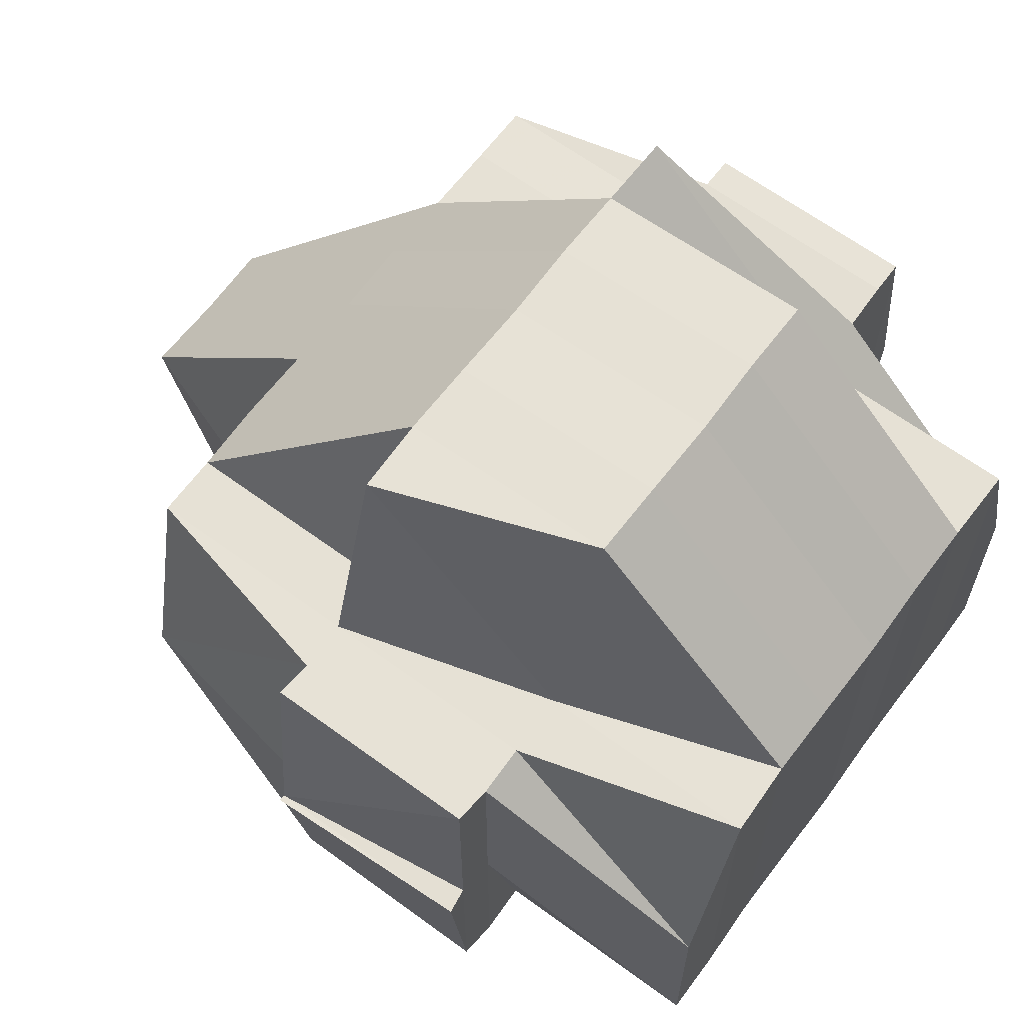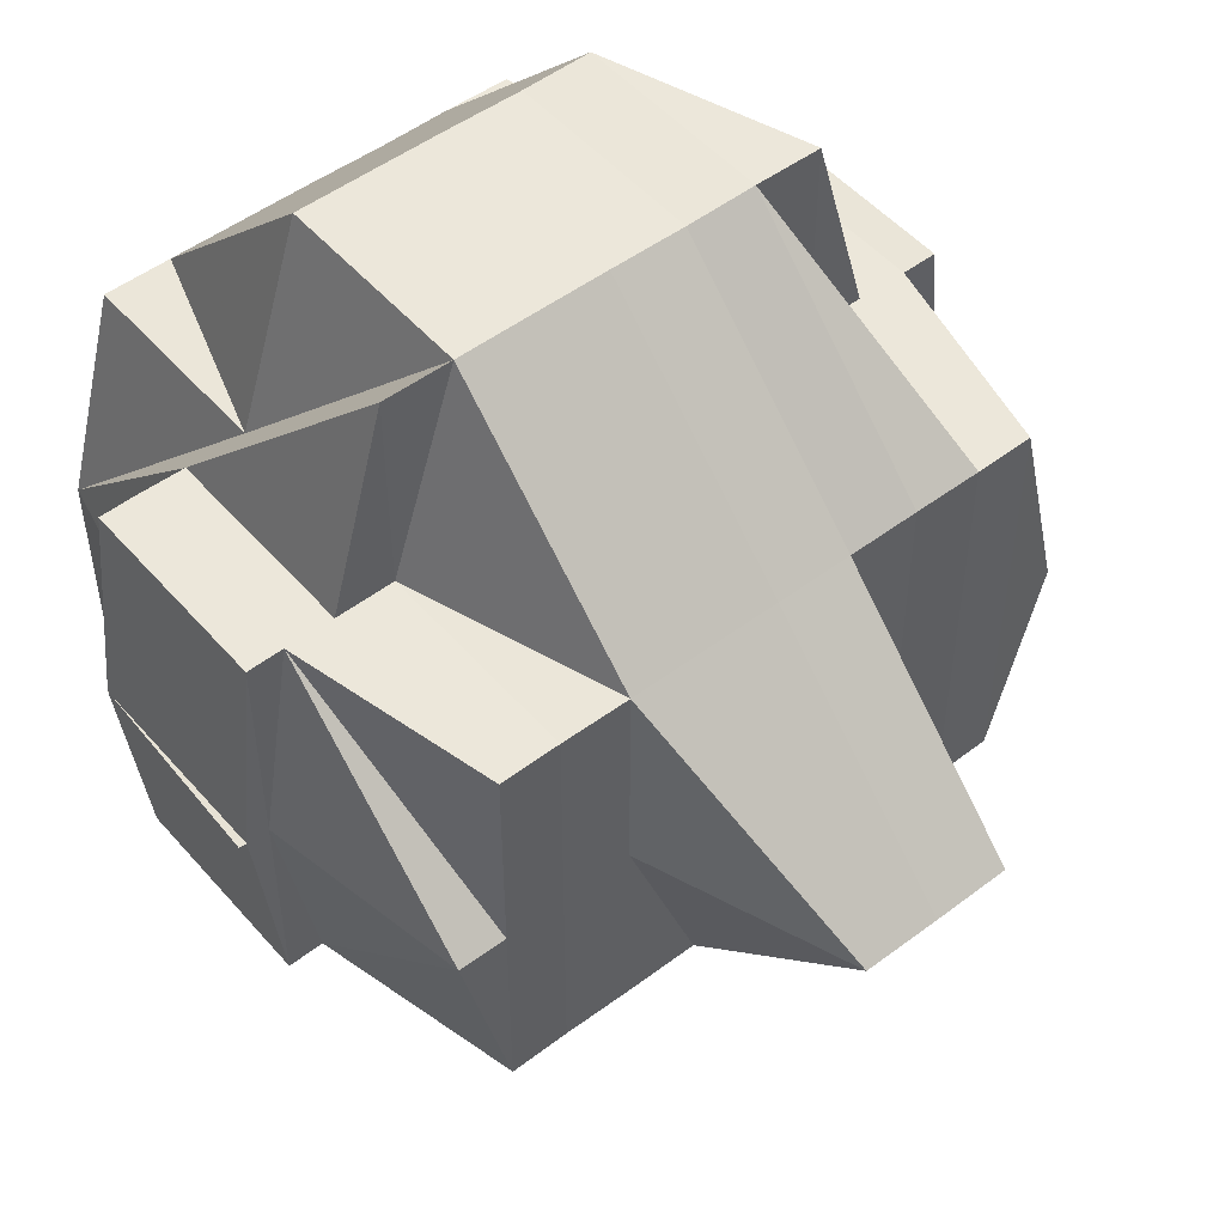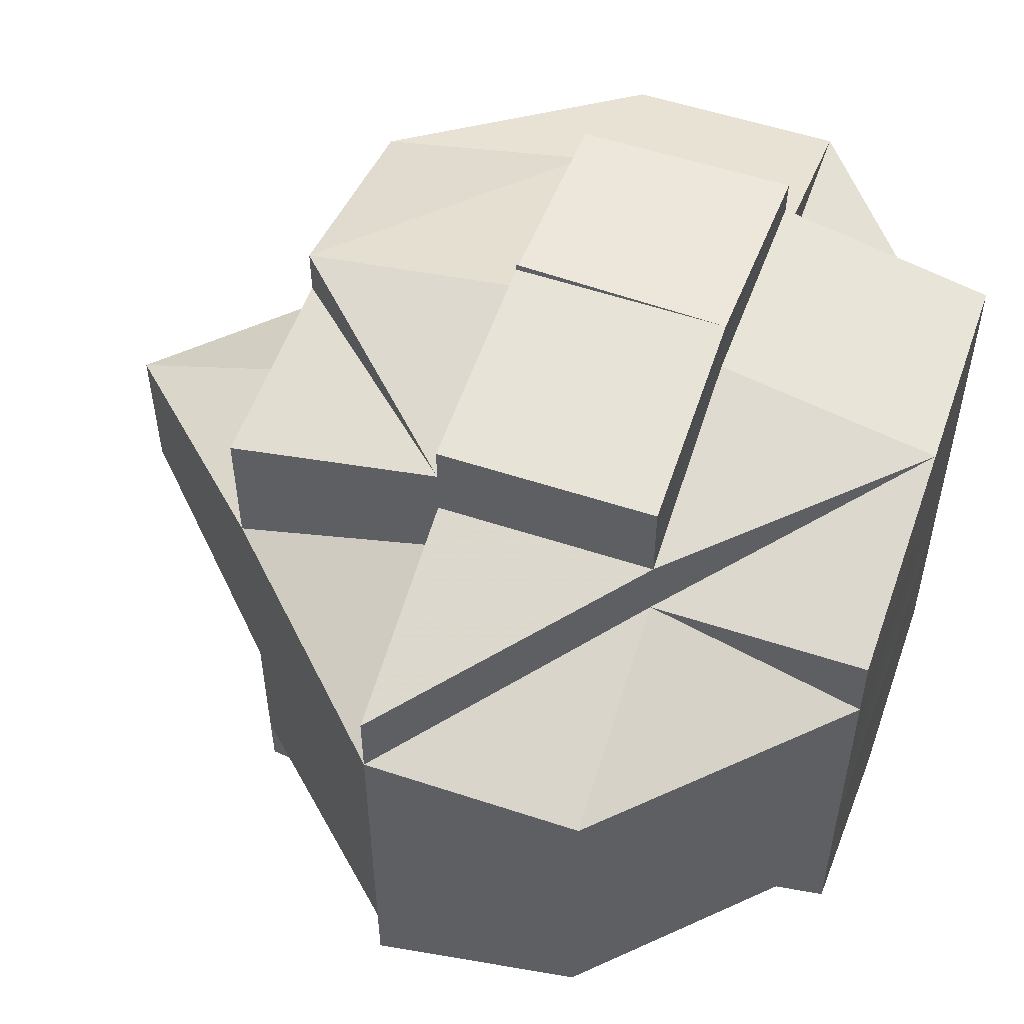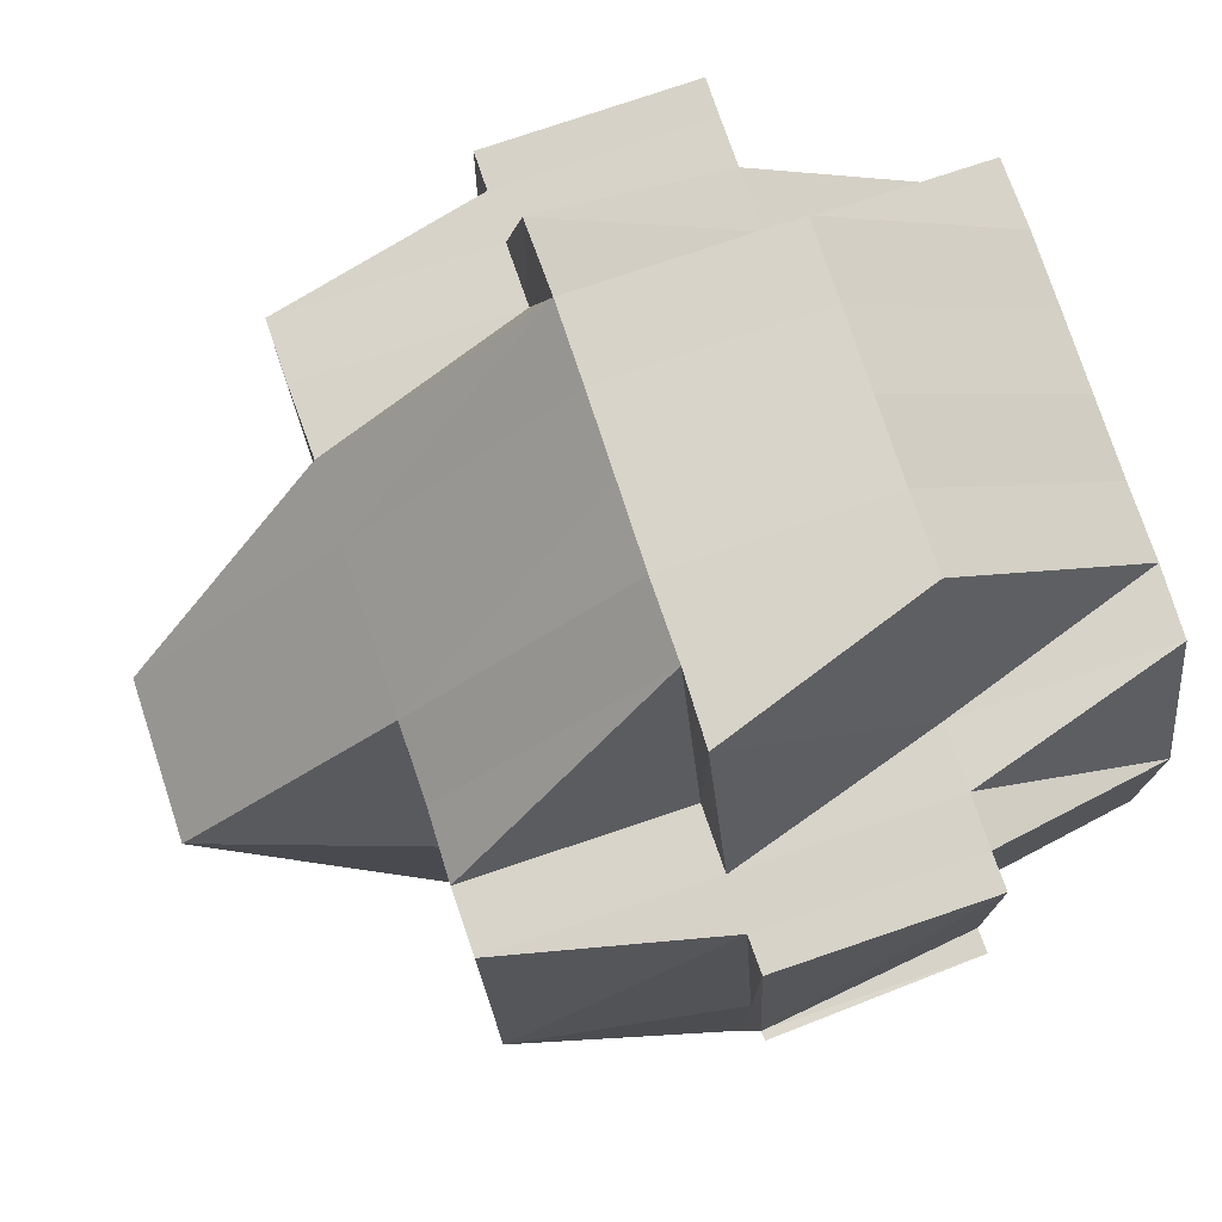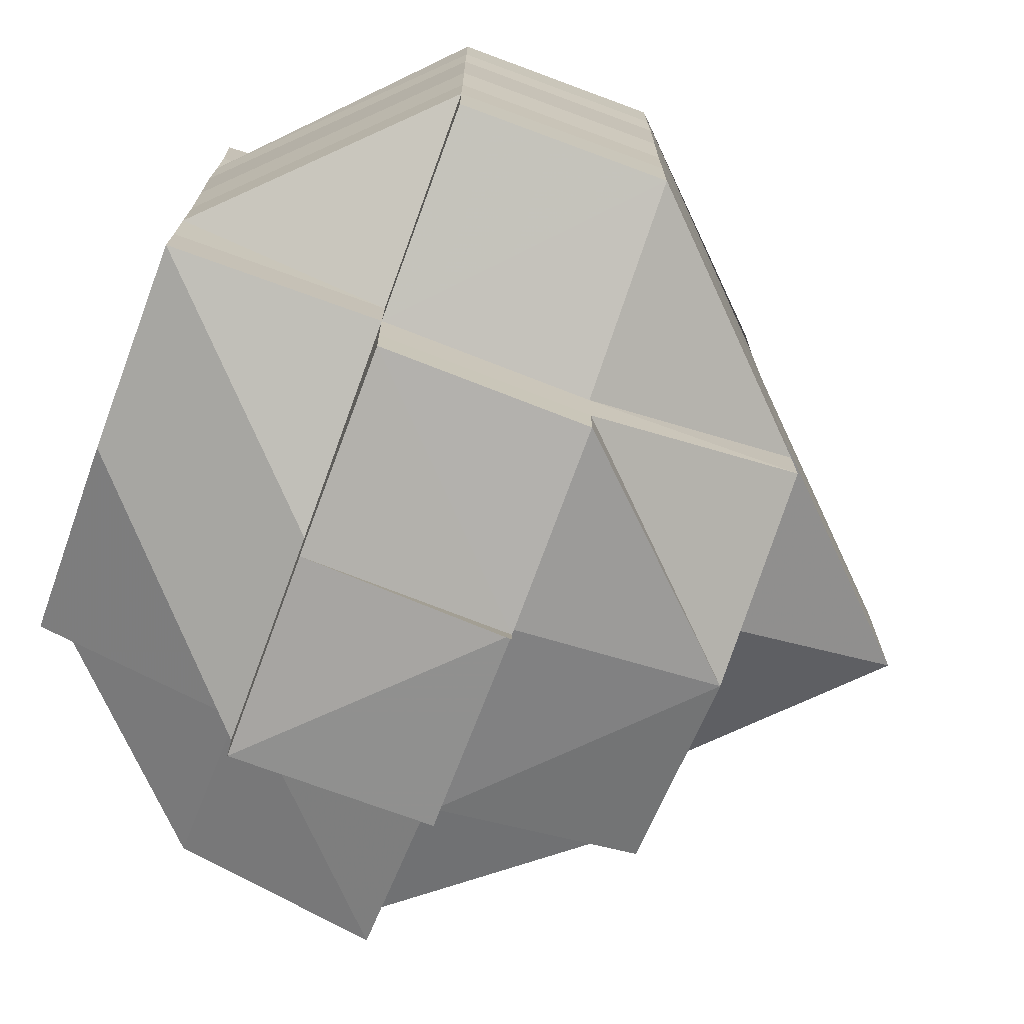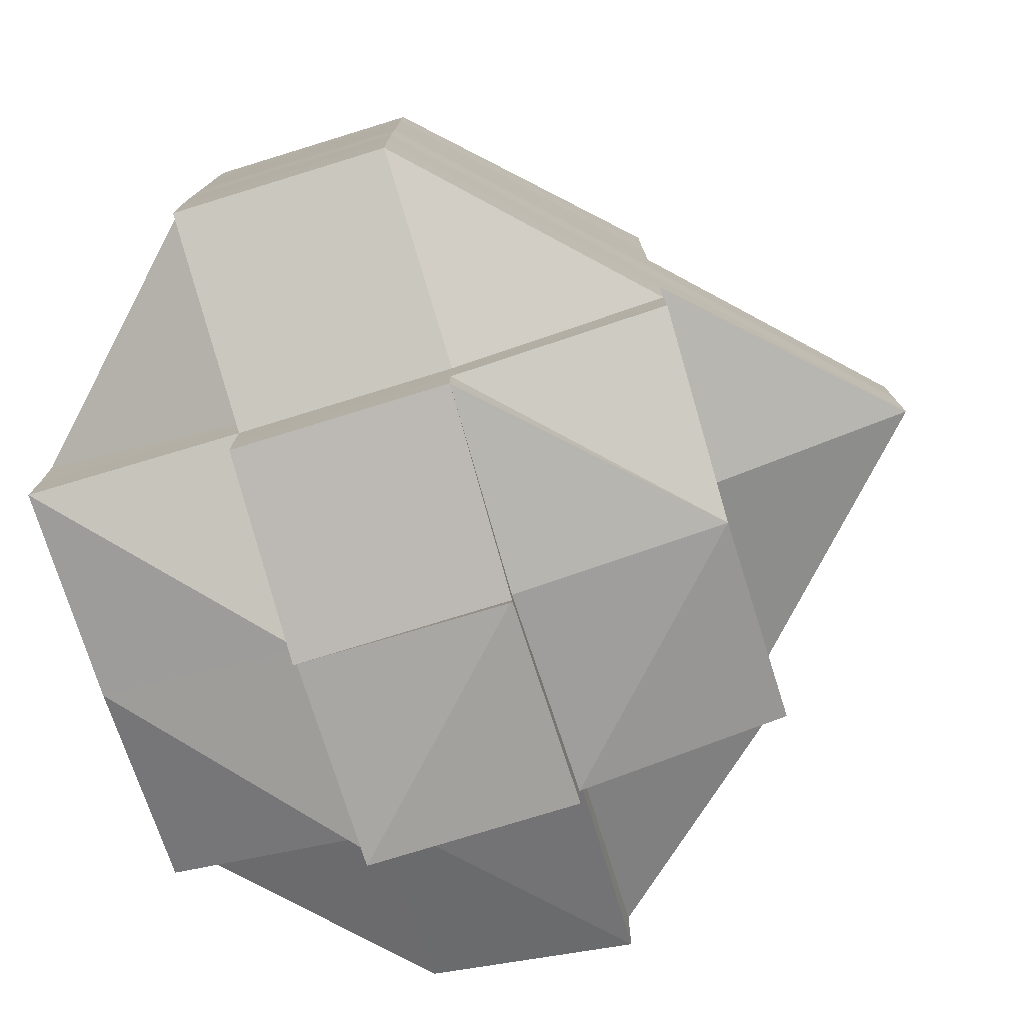
<metadata>
{"format":"obj","ext":"obj","renderer":"f3d","projection":"perspective","resolution":1024,"background":"white","views":[{"elev":63.9,"azim":-143.6,"up":"+Y"},{"elev":50.6,"azim":50.6,"up":"+Y"},{"elev":54.3,"azim":-160.6,"up":"+Z"},{"elev":76.4,"azim":161.4,"up":"+Y"},{"elev":-72.8,"azim":-20.5,"up":"+Z"},{"elev":-77.7,"azim":16.8,"up":"+Z"}]}
</metadata>
<code>
o 3418
v 2158 1895 13
v 2158 1895 13
v 2158 1895 13
v 2158 1895 13
v 2158 1895 13
v 2158 1894 13
v 2158 1895 13
v 2158 1894 13
v 2158 1895 13
v 2158 1895 13
v 2158 1895 13
v 2158 1895 13
v 2158 1895 13
v 2158 1895 12.99
v 2158 1895 12.99
v 2158 1895 13
v 2158 1895 12.99
v 2158 1895 13
v 2158 1895 12.99
v 2158 1895 12.99
v 2158 1895 12.99
v 2158 1895 12.99
v 2158 1895 12.99
v 2158 1895 12.99
v 2158 1895 12.99
v 2158 1895 12.99
v 2158 1895 12.99
v 2158 1895 12.99
v 2158 1895 12.98
v 2158 1895 12.98
v 2158 1895 12.99
v 2158 1895 12.98
v 2158 1895 12.98
v 2158 1895 12.98
v 2158 1895 12.98
v 2158 1895 12.98
v 2158 1895 12.98
v 2158 1895 12.99
v 2158 1895 12.99
v 2158 1895 12.98
v 2158 1895 12.98
v 2158 1895 12.99
v 2158 1895 12.98
v 2158 1895 12.98
v 2158 1895 12.98
v 2158 1895 12.98
v 2158 1895 12.98
v 2158 1895 12.99
v 2158 1895 12.97
v 2158 1895 12.99
v 2158 1894 12.99
v 2158 1894 12.99
v 2158 1894 12.99
v 2158 1894 12.99
v 2158 1894 12.99
v 2158 1894 12.99
v 2158 1894 12.99
v 2158 1894 12.99
v 2158 1894 12.99
v 2158 1894 12.99
v 2158 1895 12.99
v 2158 1895 12.99
v 2158 1895 12.99
v 2158 1895 12.99
v 2158 1894 12.99
v 2158 1894 13
v 2158 1895 12.99
v 2158 1894 12.99
v 2158 1895 13
v 2158 1895 12.99
v 2158 1895 12.99
v 2158 1895 12.99
v 2158 1895 12.99
v 2158 1895 12.99
v 2158 1895 12.99
v 2158 1895 12.99
v 2158 1895 12.99
v 2158 1895 13
v 2158 1895 12.99
v 2158 1894 13
v 2158 1894 13
v 2158 1895 13
v 2158 1895 13
v 2158 1894 13
v 2158 1895 13
v 2158 1895 13
v 2158 1895 13
v 2158 1895 13
v 2158 1895 13
v 2158 1894 13
v 2158 1895 13
v 2158 1894 13
v 2158 1894 13
v 2158 1894 13
v 2158 1894 13
v 2158 1895 13
v 2158 1895 13
v 2158 1895 13
v 2158 1895 12.99
v 2158 1894 13
v 2158 1894 12.99
v 2158 1895 12.99
v 2158 1894 13
v 2158 1894 13
v 2158 1894 13
v 2158 1894 12.99
v 2158 1894 12.99
v 2158 1894 12.99
v 2158 1894 12.99
v 2158 1894 12.99
v 2158 1894 12.99
v 2158 1894 12.99
v 2158 1894 12.99
v 2158 1894 12.99
v 2158 1894 12.99
v 2158 1894 12.99
v 2158 1895 12.99
v 2158 1895 12.99
v 2158 1895 12.99
v 2158 1895 12.99
v 2158 1895 12.99
v 2158 1895 12.99
v 2158 1895 12.99
v 2158 1895 12.99
v 2158 1895 13
v 2158 1894 12.99
v 2158 1894 12.98
v 2158 1894 12.98
v 2158 1894 12.98
v 2158 1894 12.98
v 2158 1894 12.98
v 2158 1894 12.98
v 2158 1894 12.98
v 2158 1894 12.98
v 2158 1895 12.98
v 2158 1895 12.98
v 2158 1895 12.98
v 2158 1895 12.98
v 2158 1895 12.98
v 2158 1895 12.98
v 2158 1895 12.98
v 2158 1895 12.97
v 2158 1895 12.98
v 2158 1895 12.97
v 2158 1895 12.97
v 2158 1895 12.97
v 2158 1895 12.97
v 2158 1895 12.97
v 2158 1895 12.97
v 2158 1895 12.97
v 2158 1895 12.97
v 2158 1895 12.97
v 2158 1895 12.97
v 2158 1894 12.97
v 2158 1894 12.97
v 2158 1895 12.97
v 2158 1895 12.97
v 2158 1894 12.97
v 2158 1894 12.97
v 2158 1894 12.97
v 2158 1894 12.98
v 2158 1894 12.97
v 2158 1895 12.98
v 2158 1895 12.96
v 2158 1895 12.96
v 2158 1895 12.96
v 2158 1895 12.96
v 2158 1895 12.97
v 2158 1894 12.96
v 2158 1895 12.97
v 2158 1895 12.96
v 2158 1895 12.96
v 2158 1895 12.96
v 2158 1895 12.96
v 2158 1895 12.96
v 2158 1895 12.97
v 2158 1895 12.97
v 2158 1895 12.97
v 2158 1895 12.97
v 2158 1895 12.97
v 2158 1895 12.97
v 2158 1895 12.97
v 2158 1895 12.97
v 2158 1895 12.97
v 2158 1895 12.97
v 2158 1894 12.97
v 2158 1894 12.97
v 2158 1895 12.97
v 2158 1894 12.97
v 2158 1894 12.97
v 2158 1895 12.97
v 2158 1895 12.97
v 2158 1895 12.97
v 2158 1894 12.97
v 2158 1894 12.98
v 2158 1894 12.98
v 2158 1894 12.97
v 2158 1894 12.97
v 2158 1894 12.98
v 2158 1894 12.97
v 2158 1894 12.97
v 2158 1894 12.97
v 2158 1894 12.97
v 2158 1894 12.97
v 2158 1894 12.97
v 2158 1894 12.97
v 2158 1894 12.97
v 2158 1894 12.97
v 2158 1894 12.97
v 2158 1894 12.97
v 2158 1894 12.97
v 2158 1894 12.97
v 2158 1894 12.96
v 2158 1894 12.97
v 2158 1894 12.97
v 2158 1894 12.97
v 2158 1894 12.97
v 2158 1894 12.96
v 2158 1894 12.96
v 2158 1894 12.96
v 2158 1894 12.96
v 2158 1895 12.96
v 2158 1895 12.96
v 2158 1895 12.96
v 2158 1894 12.96
v 2158 1894 12.96
v 2158 1895 12.96
v 2158 1894 12.97
v 2158 1895 12.96
v 2158 1895 12.97
v 2158 1895 12.96
v 2158 1895 12.96
v 2158 1895 12.96
v 2158 1895 12.96
v 2158 1895 12.96
v 2158 1895 12.96
v 2158 1895 12.96
v 2158 1895 12.96
v 2158 1895 12.96
v 2158 1894 12.97
v 2158 1894 12.97
v 2158 1894 12.97
v 2158 1895 12.96
v 2158 1895 12.96
v 2158 1894 12.96
v 2158 1895 12.96
v 2158 1894 12.96
v 2158 1895 12.96
v 2158 1895 12.96
v 2158 1895 12.96
v 2158 1895 12.96
v 2158 1895 12.96
v 2158 1895 12.96
v 2158 1894 12.96
v 2158 1895 12.96
v 2158 1895 12.96
v 2158 1894 12.99
v 2158 1894 12.99
v 2158 1894 12.99
v 2158 1895 12.97
v 2158 1895 12.97
v 2158 1895 12.97
v 2158 1895 12.97
v 2158 1895 12.97
v 2158 1895 12.97
v 2158 1895 12.97
v 2158 1895 12.97
f 1 2 3
f 4 5 3
f 1 6 7
f 6 8 9
f 7 10 11
f 12 13 10
f 14 15 13
f 12 14 16
f 17 14 18
f 19 20 14
f 20 21 22
f 22 23 24
f 25 24 26
f 27 28 22
f 27 29 28
f 30 29 27
f 31 30 27
f 32 33 29
f 33 34 35
f 36 35 29
f 29 37 28
f 29 35 37
f 28 37 38
f 28 38 39
f 35 40 37
f 37 41 38
f 37 40 41
f 38 41 42
f 38 42 39
f 35 43 40
f 44 43 35
f 40 45 41
f 41 46 42
f 41 45 46
f 40 47 45
f 43 47 40
f 42 46 48
f 44 49 43
f 42 48 50
f 48 51 52
f 50 52 53
f 50 48 54
f 54 55 56
f 57 58 55
f 59 57 60
f 61 62 50
f 63 50 64
f 65 60 66
f 67 50 68
f 67 68 69
f 70 67 69
f 70 39 67
f 71 39 70
f 72 73 70
f 73 74 39
f 39 75 76
f 39 77 75
f 78 79 69
f 69 53 80
f 69 80 81
f 82 81 83
f 16 69 82
f 82 69 84
f 85 78 82
f 86 82 87
f 88 89 86
f 88 85 7
f 90 91 7
f 92 93 90
f 94 95 91
f 91 96 9
f 91 97 96
f 98 99 97
f 98 12 91
f 100 98 91
f 100 101 98
f 101 102 98
f 103 60 100
f 103 104 105
f 60 106 100
f 106 101 100
f 107 108 106
f 106 109 101
f 110 109 106
f 111 112 110
f 109 113 101
f 101 113 102
f 110 114 109
f 115 114 110
f 109 116 113
f 114 116 109
f 113 117 102
f 117 118 102
f 118 119 120
f 117 31 118
f 102 121 122
f 31 123 121
f 124 122 125
f 113 126 117
f 126 31 117
f 116 126 113
f 126 127 31
f 127 30 31
f 116 128 126
f 128 127 126
f 127 129 30
f 130 128 116
f 114 130 116
f 128 131 127
f 131 129 127
f 130 132 128
f 132 131 128
f 133 130 114
f 115 133 114
f 134 132 130
f 133 134 130
f 129 135 136
f 137 133 115
f 48 137 115
f 46 137 48
f 137 138 133
f 138 134 133
f 46 139 137
f 139 138 137
f 45 139 46
f 45 140 139
f 47 140 45
f 139 141 138
f 140 141 139
f 47 142 140
f 141 143 138
f 138 143 134
f 141 144 143
f 140 145 141
f 145 144 141
f 142 145 140
f 146 142 47
f 43 146 47
f 146 147 142
f 49 146 43
f 147 148 149
f 150 151 148
f 152 147 146
f 49 152 146
f 152 153 147
f 154 155 152
f 153 156 157
f 158 152 49
f 159 153 152
f 160 158 49
f 160 49 44
f 161 160 44
f 162 158 160
f 161 163 135
f 159 164 153
f 153 164 150
f 164 165 166
f 164 167 150
f 150 167 168
f 169 164 159
f 168 167 170
f 167 171 170
f 172 173 171
f 173 174 175
f 170 175 176
f 168 170 177
f 177 178 179
f 177 170 180
f 170 181 180
f 182 183 177
f 184 182 145
f 185 177 145
f 145 177 144
f 181 186 187
f 188 187 189
f 180 181 188
f 188 181 190
f 180 188 191
f 144 191 143
f 192 193 191
f 191 188 194
f 143 191 195
f 191 194 195
f 143 195 134
f 134 195 132
f 195 196 132
f 195 194 196
f 132 196 131
f 194 197 196
f 194 198 197
f 196 199 131
f 196 197 199
f 131 199 129
f 200 198 201
f 202 203 198
f 198 204 205
f 206 207 204
f 199 161 129
f 129 161 36
f 199 208 161
f 197 208 199
f 208 160 161
f 208 162 160
f 209 162 208
f 210 211 208
f 211 212 162
f 212 213 214
f 162 214 158
f 215 214 162
f 214 216 217
f 213 218 169
f 218 219 169
f 214 169 159
f 220 169 214
f 169 221 222
f 223 224 220
f 171 224 223
f 224 225 226
f 227 226 228
f 229 223 230
f 231 232 229
f 232 233 225
f 234 233 235
f 234 236 237
f 238 236 239
f 181 223 240
f 240 241 242
f 240 243 241
f 238 244 245
f 245 246 247
f 248 246 235
f 249 244 248
f 250 246 251
f 252 251 253
f 254 244 252
f 254 255 256
f 257 258 259
f 260 261 262
f 263 264 261
f 265 266 267

</code>
